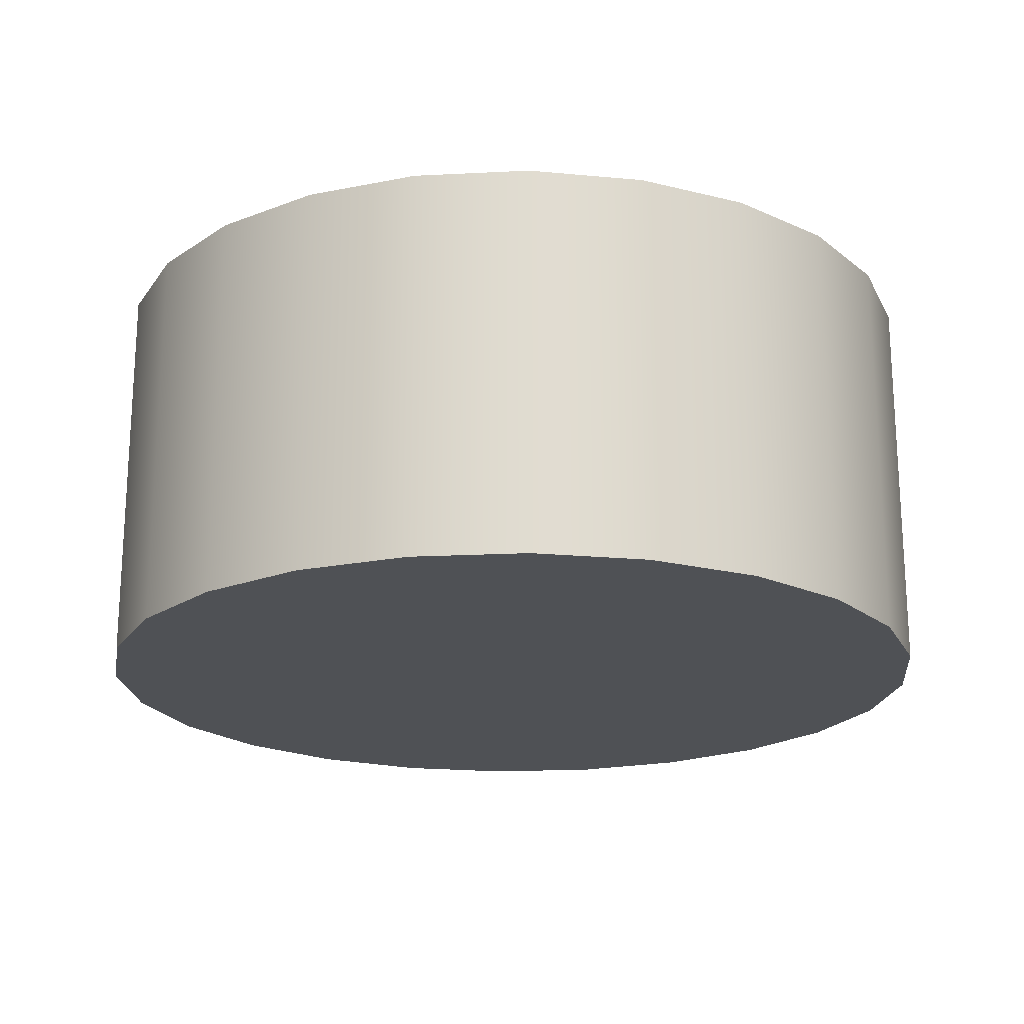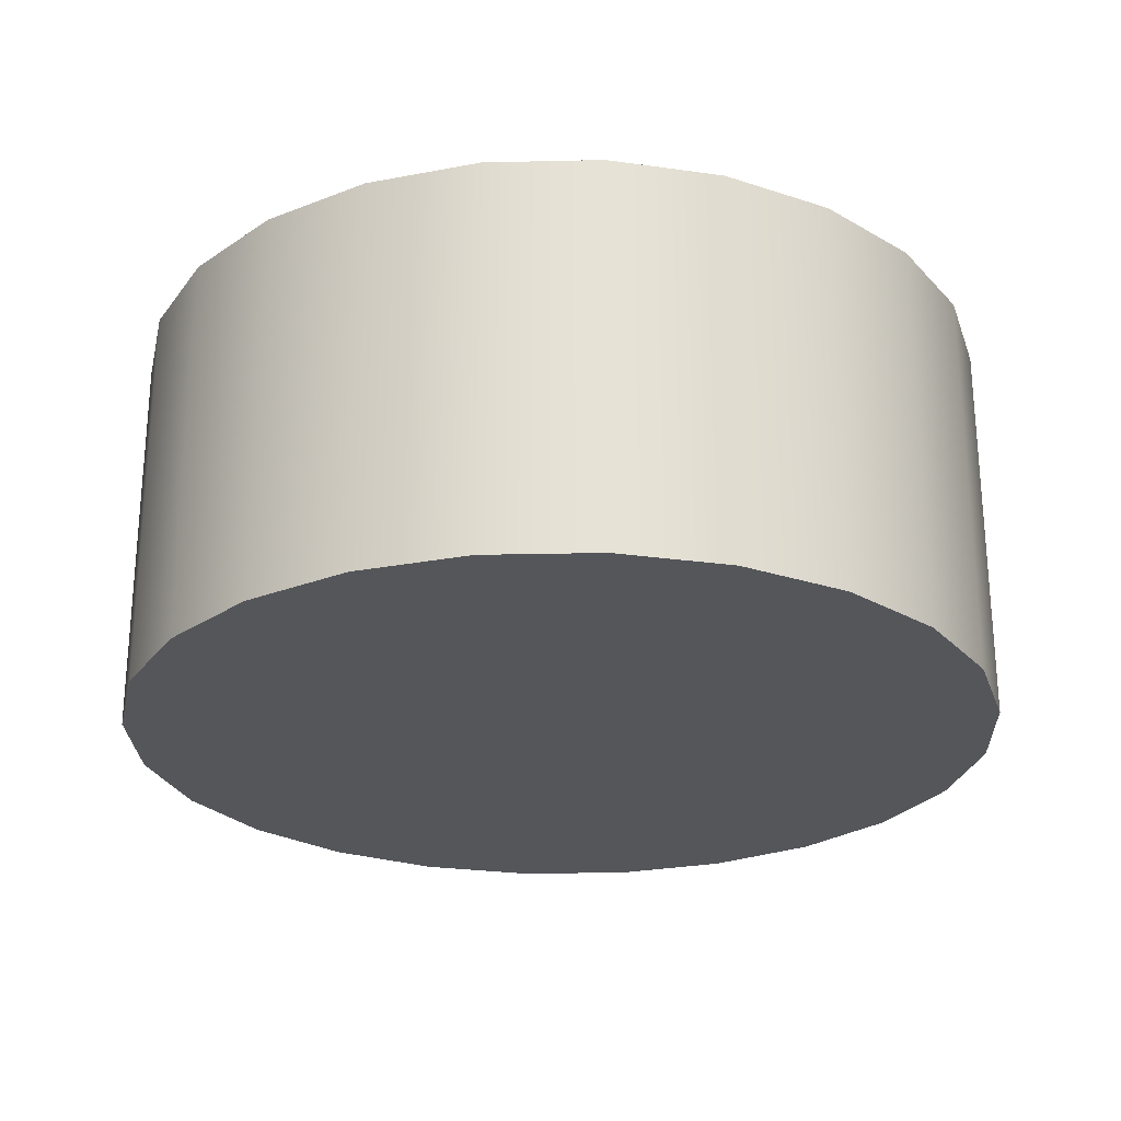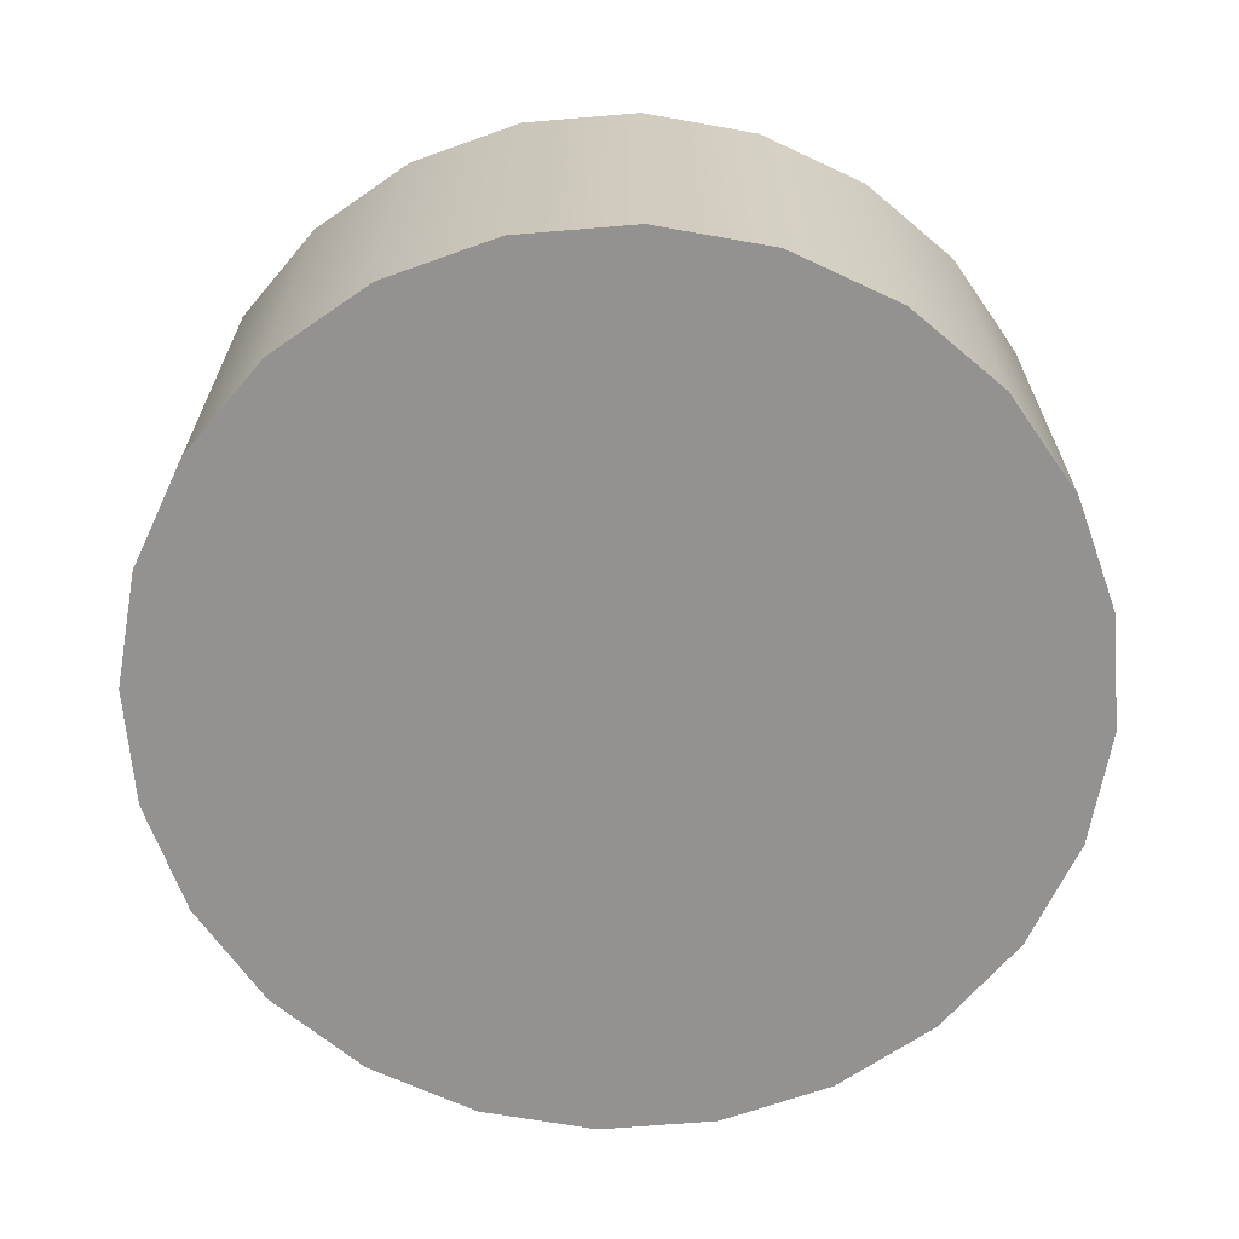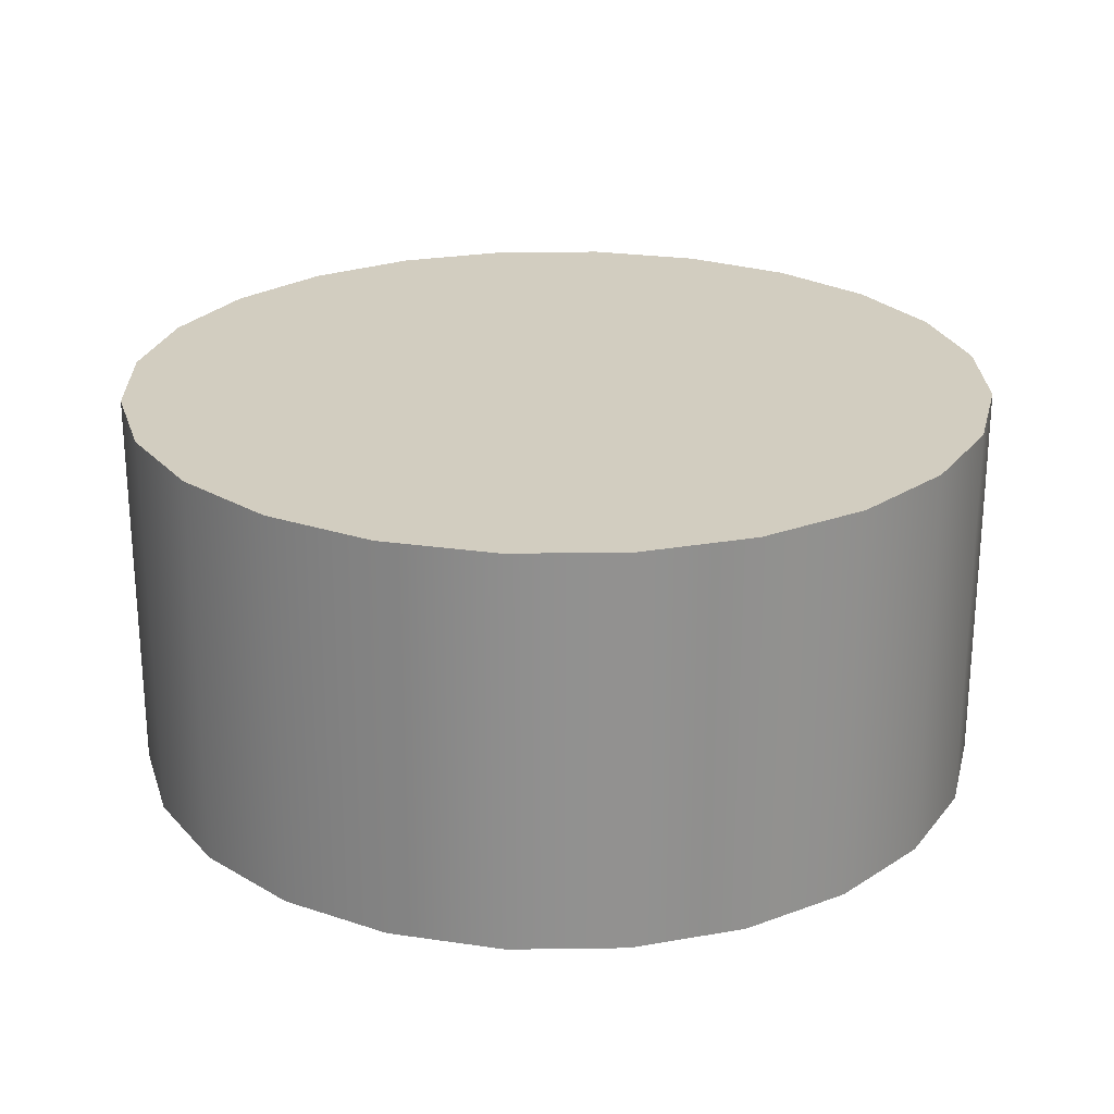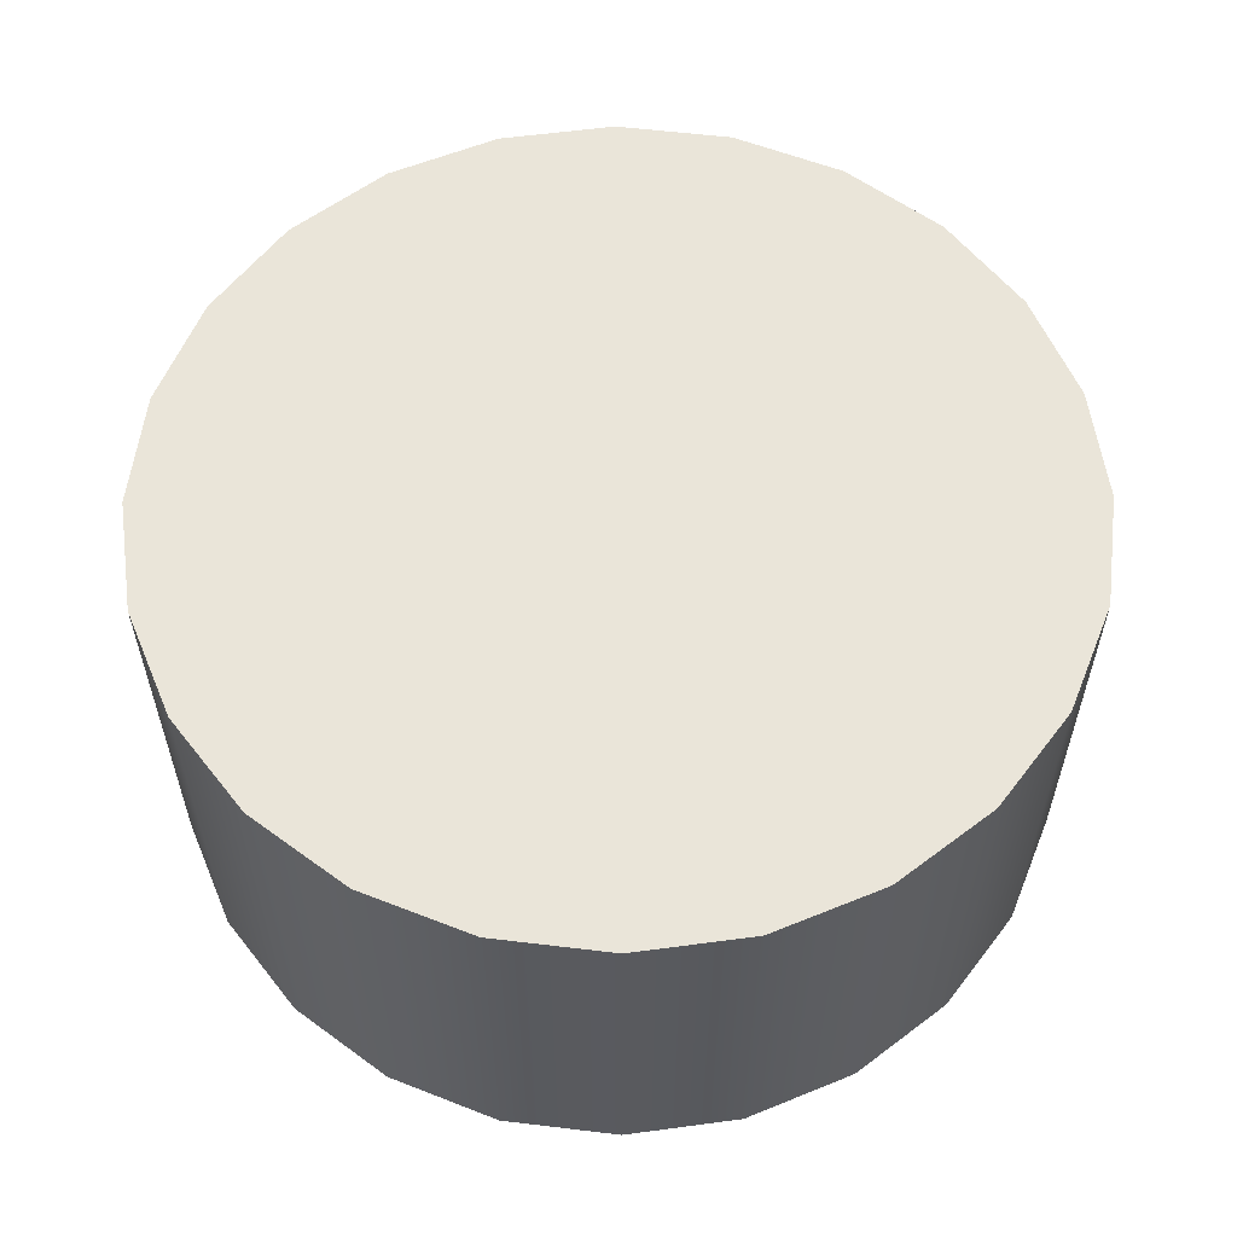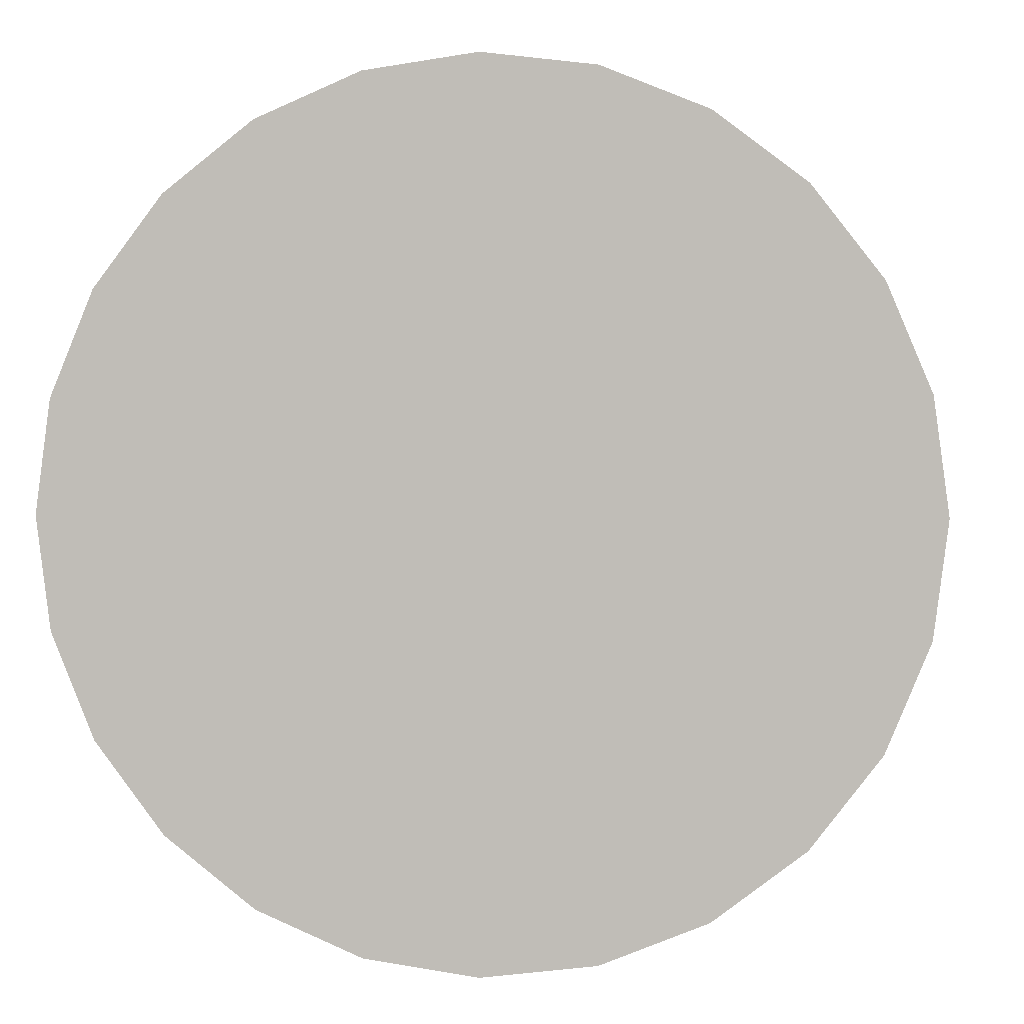
<metadata>
{"format":"obj","ext":"obj","renderer":"f3d","projection":"perspective","resolution":1024,"background":"white","views":[{"elev":-20.0,"azim":27.8,"up":"+Y"},{"elev":-25.4,"azim":39.6,"up":"+Y"},{"elev":-66.4,"azim":87.3,"up":"+Y"},{"elev":24.3,"azim":171.2,"up":"+Y"},{"elev":58.2,"azim":119.6,"up":"+Y"},{"elev":1.3,"azim":8.9,"up":"+Z"}]}
</metadata>
<code>
g Shape21
v -3.168 2.805 12.2
v -3.168 8.102 12.2
v -2.97 2.805 13.7
v -2.97 8.102 13.7
v -2.97 2.805 10.69
v -2.97 8.102 10.69
v -2.39 2.805 15.1
v -2.39 8.102 15.1
v -2.39 2.805 9.293
v -2.39 8.102 9.293
v -1.468 2.805 16.3
v -1.468 8.102 16.3
v -1.468 2.805 8.091
v -1.468 8.102 8.091
v -0.2657 2.805 17.22
v -0.2657 8.102 17.22
v -0.2657 2.805 7.169
v -0.2657 8.102 7.169
v 1.134 2.805 17.8
v 1.134 8.102 17.8
v 1.134 2.805 6.589
v 1.134 8.102 6.589
v 2.637 2.805 18
v 2.637 8.102 18
v 2.637 2.805 6.391
v 2.637 8.102 6.391
v 4.139 2.805 17.8
v 4.139 8.102 17.8
v 4.139 2.805 6.589
v 4.139 8.102 6.589
v 5.539 2.805 17.22
v 5.539 8.102 17.22
v 5.539 2.805 7.169
v 5.539 8.102 7.169
v 6.741 2.805 16.3
v 6.741 8.102 16.3
v 6.741 2.805 8.091
v 6.741 8.102 8.091
v 7.664 2.805 15.1
v 7.664 8.102 15.1
v 7.663 2.805 9.293
v 7.663 8.102 9.293
v 8.243 2.805 13.7
v 8.243 8.102 13.7
v 8.243 2.805 10.69
v 8.243 8.102 10.69
v 8.441 2.805 12.2
v 8.441 8.102 12.2
f 48 47 45 46
f 46 45 41 42
f 42 41 37 38
f 38 37 33 34
f 34 33 29 30
f 30 29 25 26
f 26 25 21 22
f 22 21 17 18
f 18 17 13 14
f 14 13 9 10
f 10 9 5 6
f 6 5 1 2
f 2 1 3 4
f 4 3 7 8
f 8 7 11 12
f 12 11 15 16
f 16 15 19 20
f 20 19 23 24
f 24 23 27 28
f 28 27 31 32
f 32 31 35 36
f 36 35 39 40
f 40 39 43 44
f 44 43 47 48
f 48 46 42 38 34 30 26 22 18 14 10 6 2 4 8 12 16 20 24 28 32 36 40 44
f 45 47 43 39 35 31 27 23 19 15 11 7 3 1 5 9 13 17 21 25 29 33 37 41

</code>
